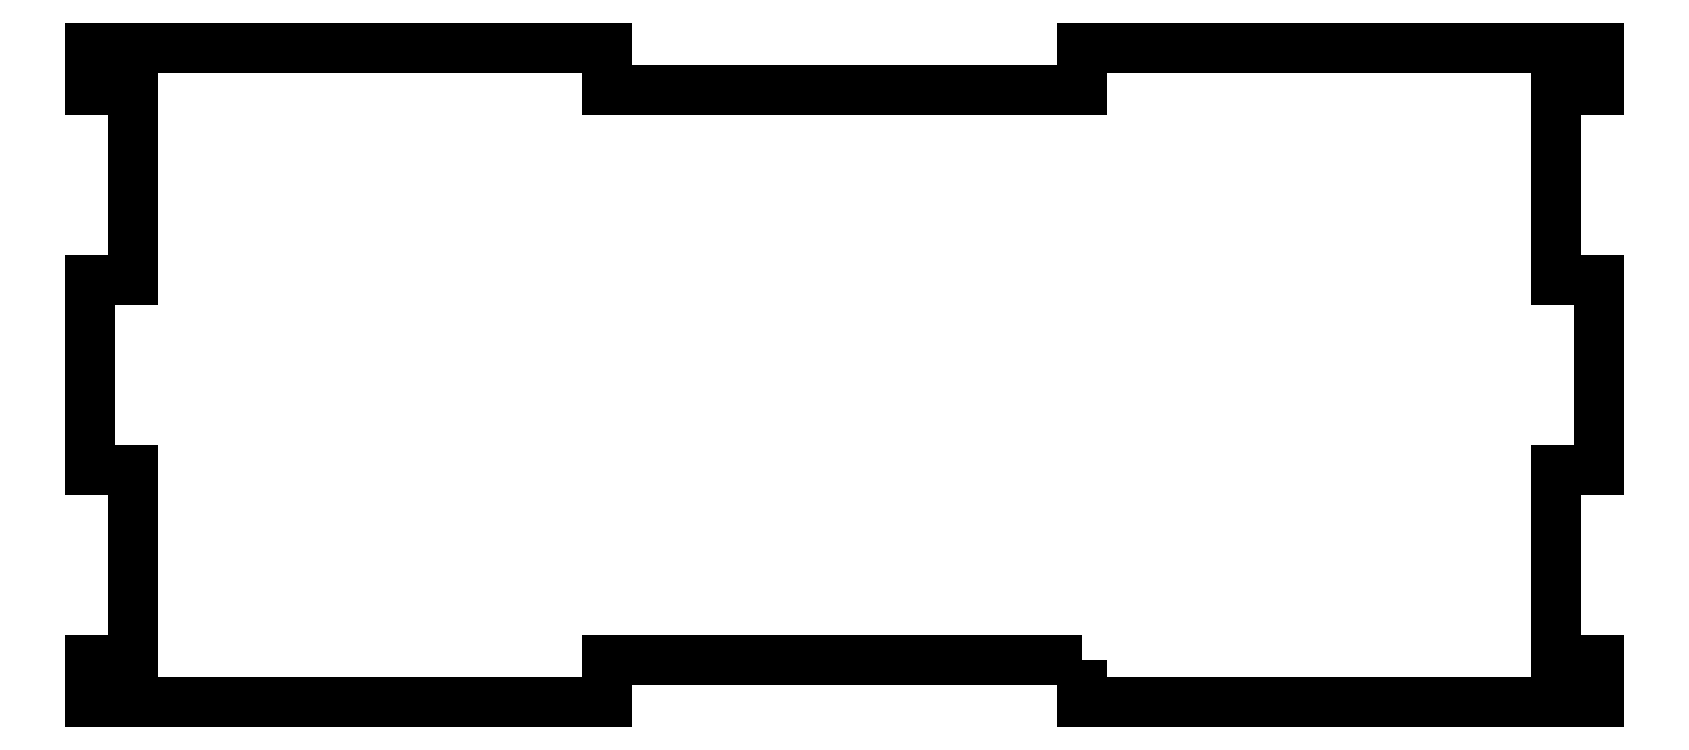
<metadata>
{"format":"dxf","ext":"dxf","renderer":"ezdxf+matplotlib","layout":"modelspace","background":"white","min_lineweight":24,"dpi":150}
</metadata>
<code>
0
SECTION
2
ENTITIES
0
LWPOLYLINE
8
0
90
28
70
1
43
0
10
16.32
20
-40
10
-17.02
20
-40
10
-17.02
20
-43
10
-53.35
20
-43
10
-53.35
20
-40
10
-50.35
20
-40
10
-50.35
20
-26.67
10
-53.35
20
-26.67
10
-53.35
20
-13.33
10
-50.35
20
-13.33
10
-50.35
20
0
10
-53.35
20
0
10
-53.35
20
3
10
-17.02
20
3
10
-17.02
20
0
10
16.32
20
0
10
16.32
20
3
10
52.65
20
3
10
52.65
20
0
10
49.65
20
0
10
49.65
20
-13.33
10
52.65
20
-13.33
10
52.65
20
-26.67
10
49.65
20
-26.67
10
49.65
20
-40
10
52.65
20
-40
10
52.65
20
-43
10
16.32
20
-43
0
ENDSEC
0
EOF

</code>
